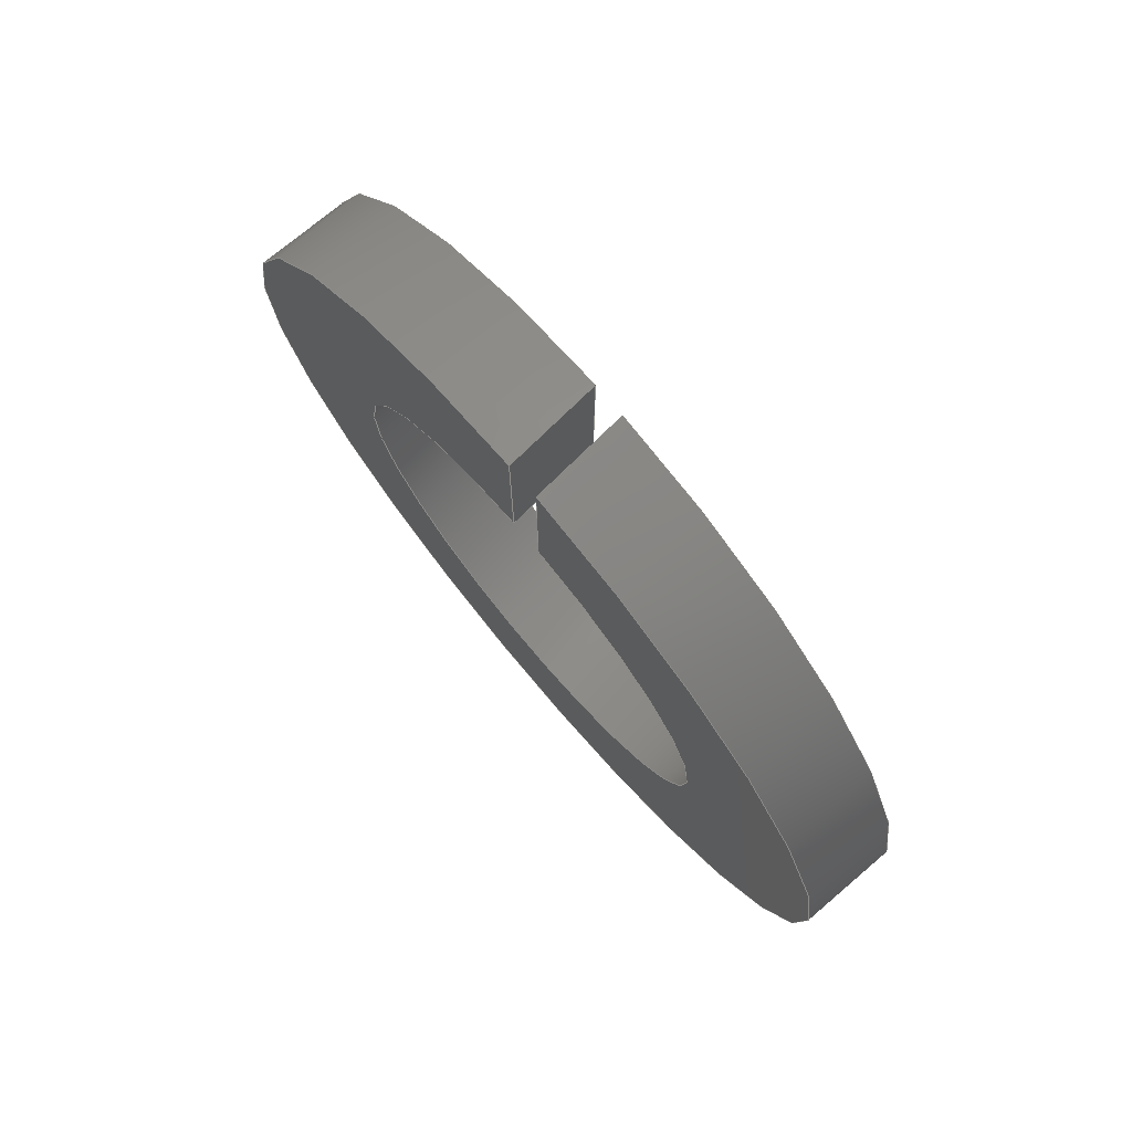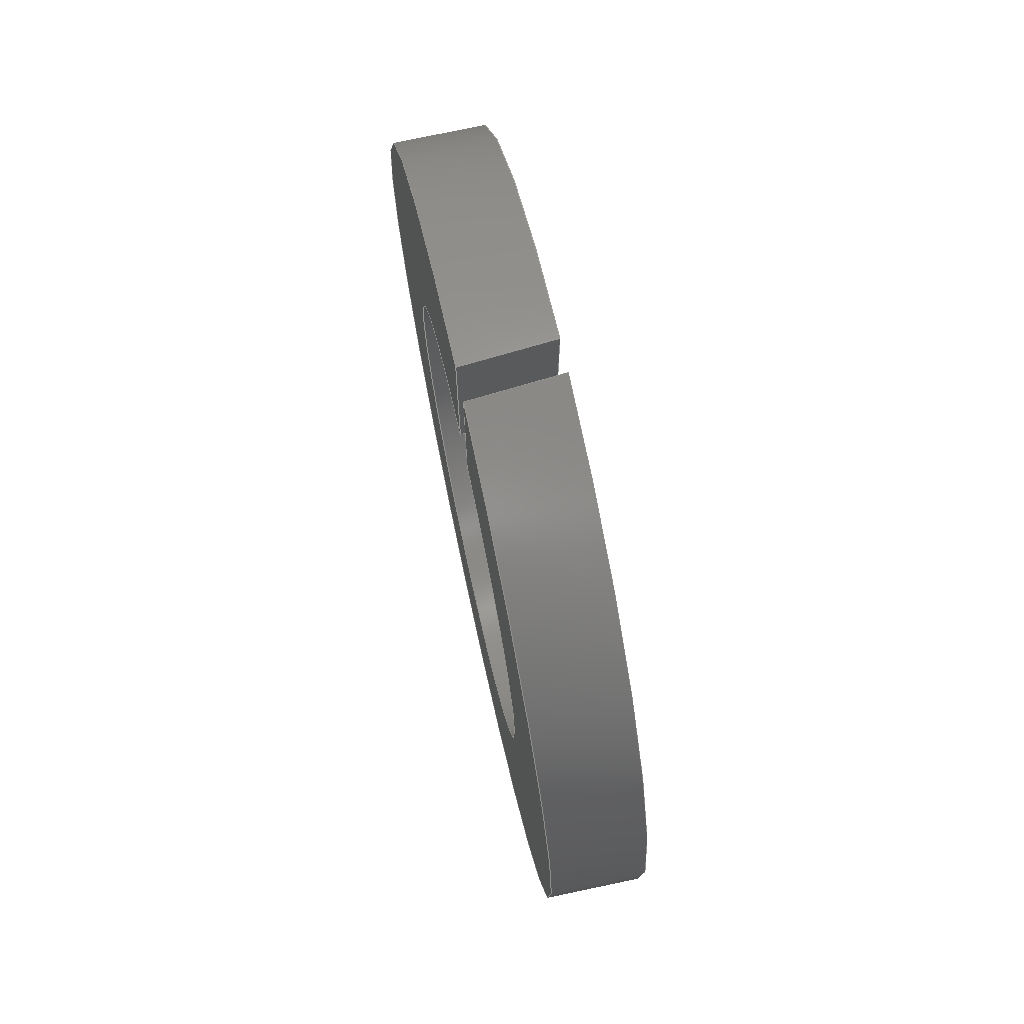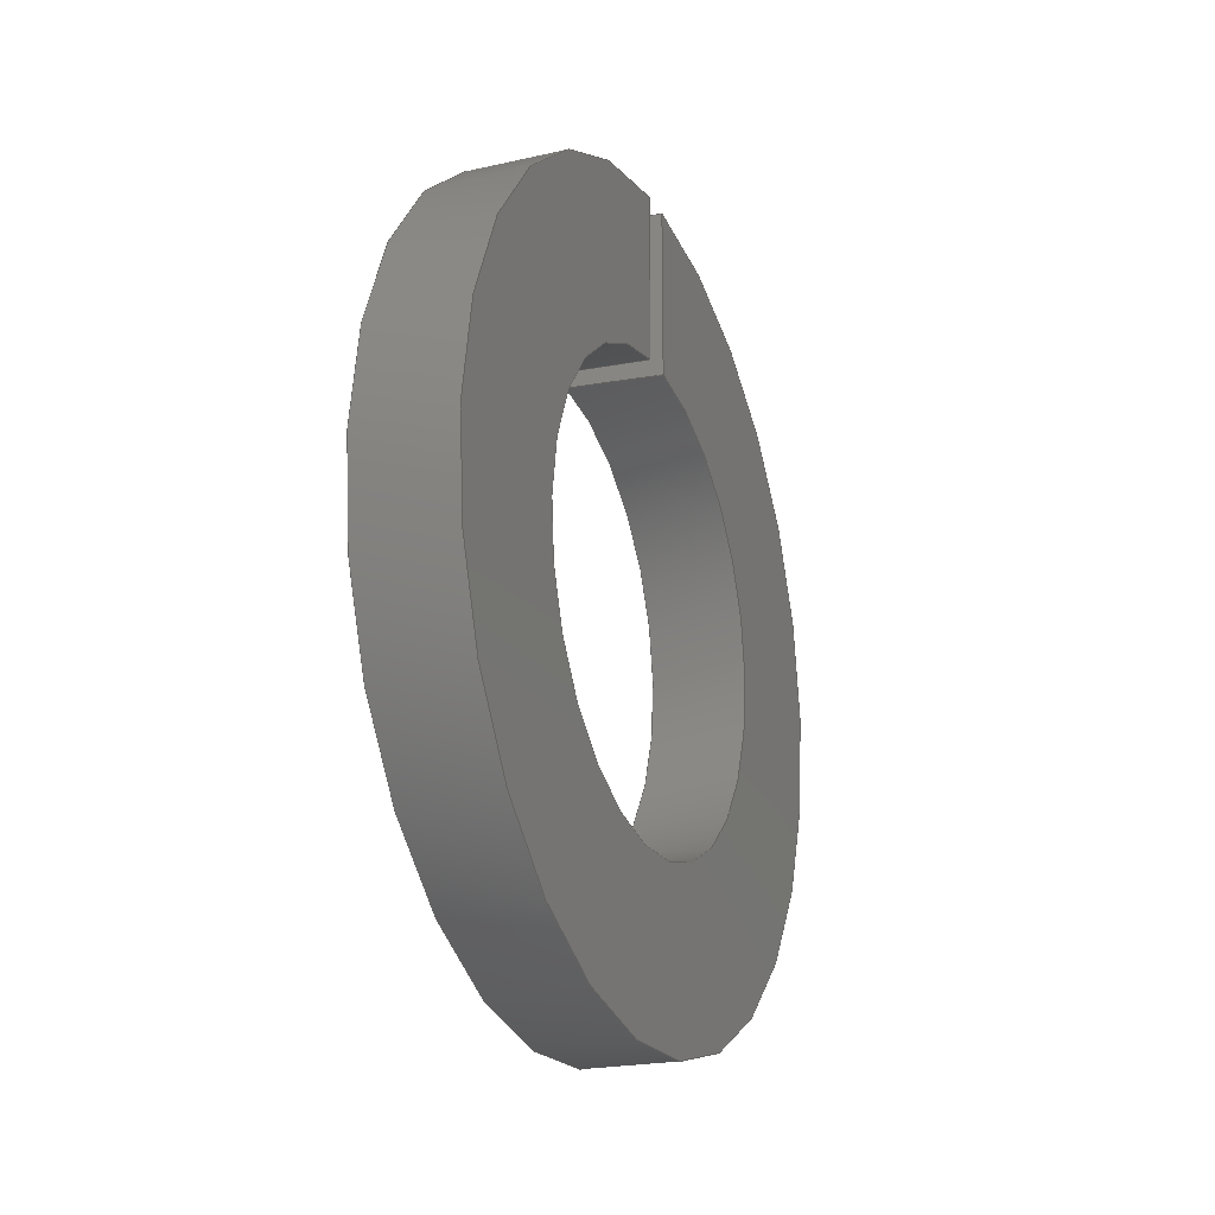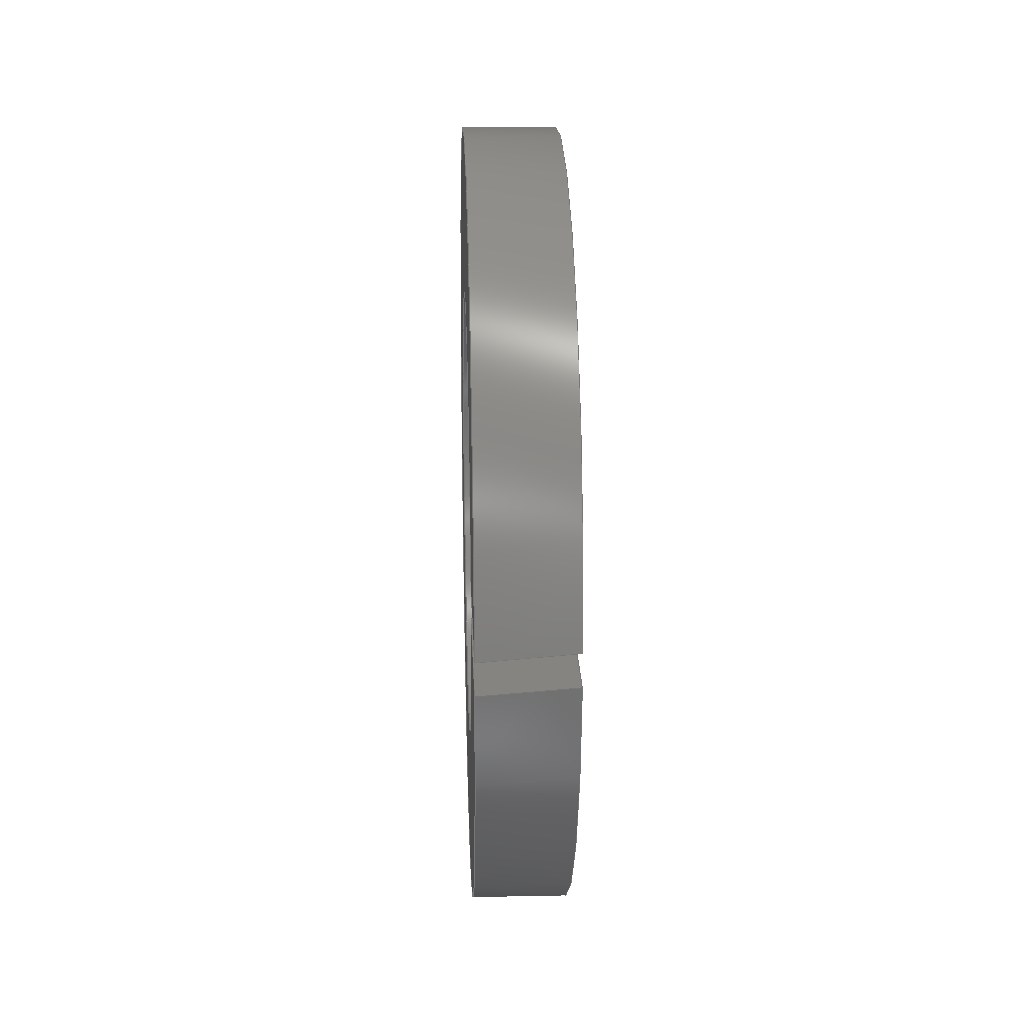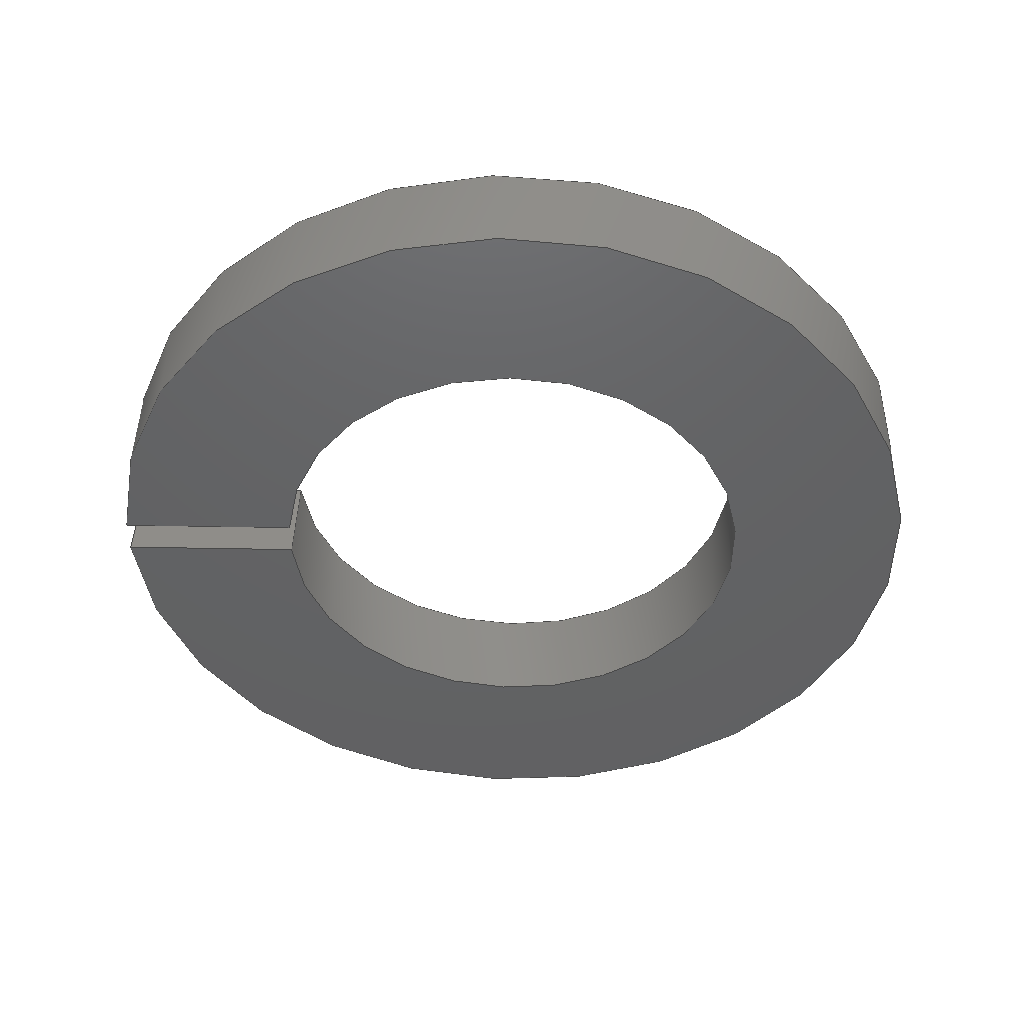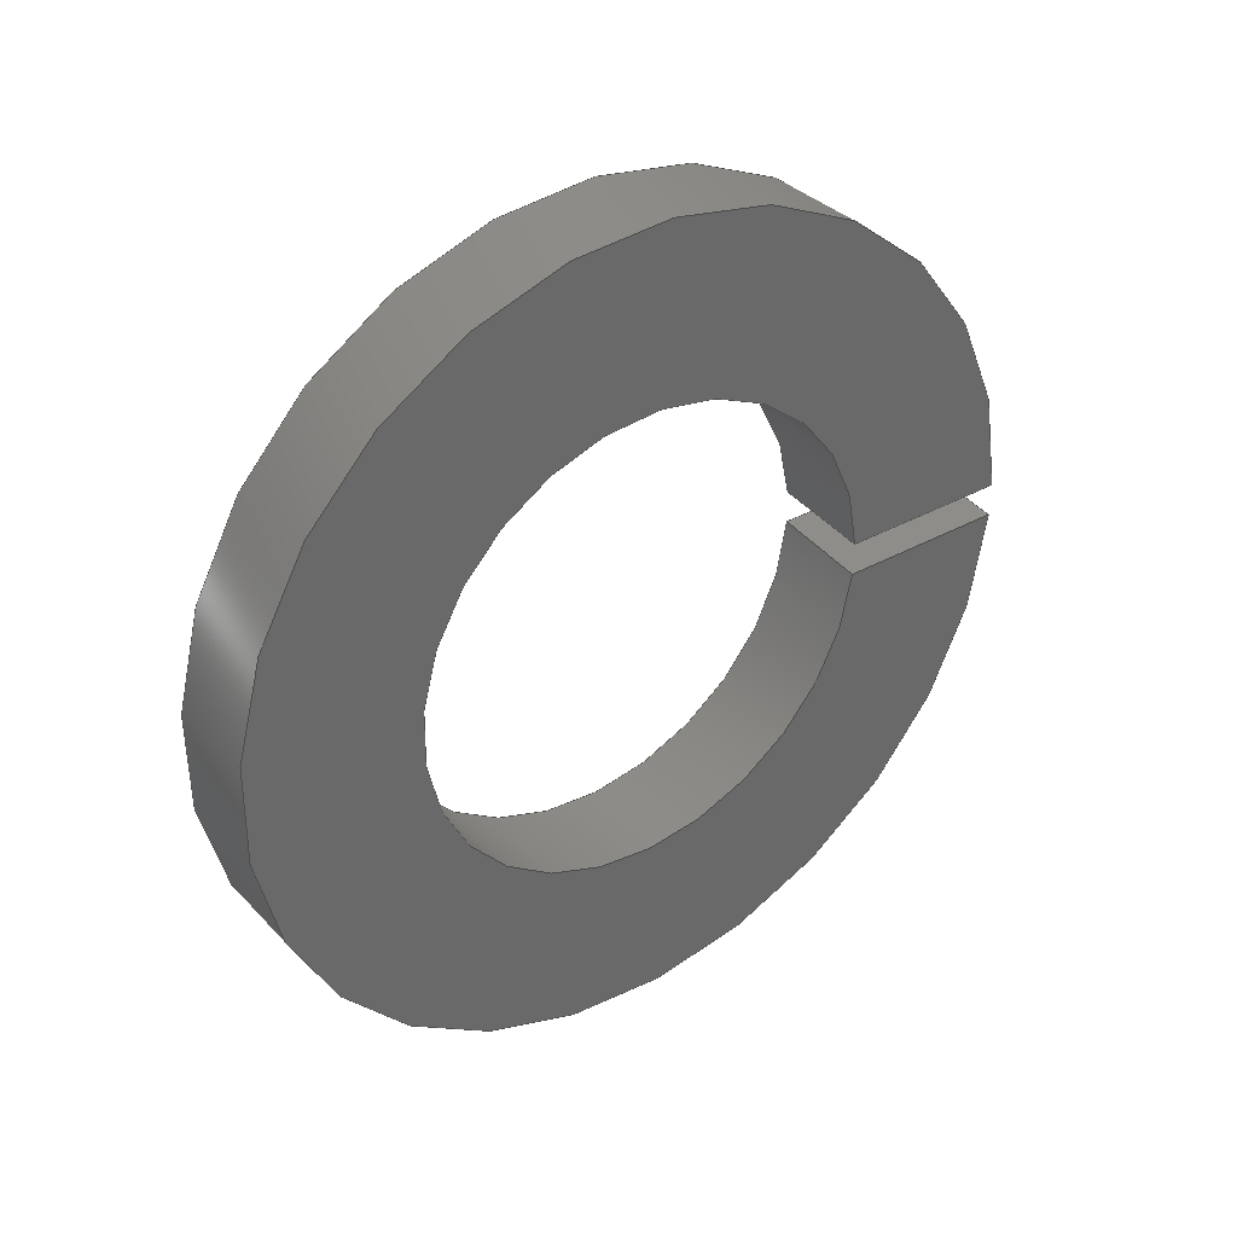
<metadata>
{"format":"step","ext":"stp","renderer":"f3d","projection":"perspective","resolution":1024,"background":"white","views":[{"elev":75.7,"azim":-40.1,"up":"+Z"},{"elev":71.9,"azim":167.7,"up":"+Z"},{"elev":-20.7,"azim":-157.5,"up":"+Z"},{"elev":21.1,"azim":-2.1,"up":"+Y"},{"elev":45.4,"azim":91.2,"up":"+Y"},{"elev":35.4,"azim":-126.3,"up":"+Y"}]}
</metadata>
<code>
ISO-10303-21;
DATA;
#1=(NAMED_UNIT(*)PLANE_ANGLE_UNIT()SI_UNIT($,.RADIAN.));
#2=DIMENSIONAL_EXPONENTS(0,0,0,0,0,0,0);
#3=PLANE_ANGLE_MEASURE_WITH_UNIT(PLANE_ANGLE_MEASURE(0.01745),#1);
#4=(CONVERSION_BASED_UNIT('DEGREE',#3)NAMED_UNIT(#2)PLANE_ANGLE_UNIT());
#5=(NAMED_UNIT(*)SI_UNIT($,.STERADIAN.)SOLID_ANGLE_UNIT());
#6=(LENGTH_UNIT()NAMED_UNIT(*)SI_UNIT(.MILLI.,.METRE.));
#7=UNCERTAINTY_MEASURE_WITH_UNIT(LENGTH_MEASURE(1e-06),#6,'DISTANCE_ACCURACY_VALUE','');
#8=(GEOMETRIC_REPRESENTATION_CONTEXT(3)GLOBAL_UNCERTAINTY_ASSIGNED_CONTEXT((#7))GLOBAL_UNIT_ASSIGNED_CONTEXT((#4,#5,#6))REPRESENTATION_CONTEXT('','3D'));
#9=APPLICATION_CONTEXT('automotive design');
#10=APPLICATION_PROTOCOL_DEFINITION('INTERNATIONAL_STANDARD','automotive_design',1998,#9);
#11=PRODUCT_CONTEXT('3D Mechanical Parts',#9,'mechanical');
#12=PRODUCT('Product','Product','',(#11));
#13=PRODUCT_RELATED_PRODUCT_CATEGORY('part',$,(#12));
#14=PRODUCT_CATEGORY('part',$);
#15=PERSON('1','Design','Joe',$,$,$);
#16=ORGANIZATION($,'None','None');
#17=PERSON_AND_ORGANIZATION(#15,#16);
#18=PERSON_AND_ORGANIZATION_ROLE('design_owner');
#19=APPLIED_PERSON_AND_ORGANIZATION_ASSIGNMENT(#17,#18,(#12));
#20=PRODUCT_DEFINITION_FORMATION_WITH_SPECIFIED_SOURCE('None','',#12,.BOUGHT.);
#21=PERSON('2','Creator','Joe',$,$,$);
#22=ORGANIZATION($,'None','None');
#23=PERSON_AND_ORGANIZATION(#21,#22);
#24=PERSON_AND_ORGANIZATION_ROLE('creator');
#25=APPLIED_PERSON_AND_ORGANIZATION_ASSIGNMENT(#23,#24,(#20));
#26=PERSON('3','Supplier','Joe',$,$,$);
#27=ORGANIZATION($,'None','None');
#28=PERSON_AND_ORGANIZATION(#26,#27);
#29=PERSON_AND_ORGANIZATION_ROLE('design_supplier');
#30=APPLIED_PERSON_AND_ORGANIZATION_ASSIGNMENT(#28,#29,(#20));
#31=PRODUCT_DEFINITION_CONTEXT('part definition',#9,'design');
#32=PRODUCT_DEFINITION('None','',#20,#31);
#33=PERSON('4','Creator','Joe',$,$,$);
#34=ORGANIZATION($,'None','None');
#35=PERSON_AND_ORGANIZATION(#33,#34);
#36=PERSON_AND_ORGANIZATION_ROLE('creator');
#37=APPLIED_PERSON_AND_ORGANIZATION_ASSIGNMENT(#35,#36,(#32));
#38=CARTESIAN_POINT('NONE',(0,0,0));
#39=DIRECTION('NONE',(0,0,1));
#40=DIRECTION('NONE',(1,0,0));
#41=AXIS2_PLACEMENT_3D('NONE',#38,#39,#40);
#42=SHAPE_REPRESENTATION('SR1',(#41),#8);
#43=PRODUCT_DEFINITION_SHAPE('PDS1','Test Part',#32);
#44=SHAPE_DEFINITION_REPRESENTATION(#43,#42);
#45=CARTESIAN_POINT('',(1,-0.045,7.6));
#46=DIRECTION('',(0.07735,-0.997,2.003e-16));
#47=DIRECTION('',(-0.997,-0.07735,-2.072e-16));
#48=AXIS2_PLACEMENT_3D('',#45,#46,#47);
#49=PLANE('',#48);
#50=CARTESIAN_POINT('',(-0.9,-0.1924,3.795));
#51=VERTEX_POINT('',#50);
#52=CARTESIAN_POINT('',(-1.11e-15,-0.1226,3.798));
#53=VERTEX_POINT('',#52);
#54=CARTESIAN_POINT('',(1.58,-3.508e-16,3.508e-16));
#55=DIRECTION('',(0.07735,-0.997,2.003e-16));
#56=DIRECTION('',(0.997,0.07735,2.072e-16));
#57=AXIS2_PLACEMENT_3D('',#54,#55,#56);
#58=ELLIPSE('',#57,49.12,3.8);
#59=EDGE_CURVE('',#51,#53,#58,.F.);
#60=ORIENTED_EDGE('',*,*,#59,.T.);
#61=CARTESIAN_POINT('',(-6.661e-16,-0.1226,2.197));
#62=VERTEX_POINT('',#61);
#63=CARTESIAN_POINT('',(-1.065e-15,-0.1226,3.798));
#64=DIRECTION('',(0,0,-1));
#65=VECTOR('',#64,1.601);
#66=LINE('',#63,#65);
#67=EDGE_CURVE('',#53,#62,#66,.T.);
#68=ORIENTED_EDGE('',*,*,#67,.T.);
#69=CARTESIAN_POINT('',(-0.9,-0.1924,2.192));
#70=VERTEX_POINT('',#69);
#71=CARTESIAN_POINT('',(1.58,-3.508e-16,3.508e-16));
#72=DIRECTION('',(0.07735,-0.997,2.003e-16));
#73=DIRECTION('',(0.997,0.07735,2.072e-16));
#74=AXIS2_PLACEMENT_3D('',#71,#72,#73);
#75=ELLIPSE('',#74,28.44,2.2);
#76=EDGE_CURVE('',#62,#70,#75,.T.);
#77=ORIENTED_EDGE('',*,*,#76,.T.);
#78=CARTESIAN_POINT('',(-0.9,-0.1924,2.192));
#79=DIRECTION('',(0,0,1));
#80=VECTOR('',#79,1.604);
#81=LINE('',#78,#80);
#82=EDGE_CURVE('',#70,#51,#81,.T.);
#83=ORIENTED_EDGE('',*,*,#82,.T.);
#84=EDGE_LOOP('',(#60,#68,#77,#83));
#85=FACE_OUTER_BOUND('',#84,.T.);
#86=ADVANCED_FACE('',(#85),#49,.F.);
#87=CARTESIAN_POINT('',(-1.9,0.045,7.6));
#88=DIRECTION('',(-0.07735,0.997,-2.003e-16));
#89=DIRECTION('',(0.997,0.07735,2.072e-16));
#90=AXIS2_PLACEMENT_3D('',#87,#88,#89);
#91=PLANE('',#90);
#92=CARTESIAN_POINT('',(-1.11e-15,0.1924,3.795));
#93=VERTEX_POINT('',#92);
#94=CARTESIAN_POINT('',(-0.9,0.1226,3.798));
#95=VERTEX_POINT('',#94);
#96=CARTESIAN_POINT('',(-2.48,5.507e-16,-5.507e-16));
#97=DIRECTION('',(-0.07735,0.997,-2.003e-16));
#98=DIRECTION('',(0.997,0.07735,2.072e-16));
#99=AXIS2_PLACEMENT_3D('',#96,#97,#98);
#100=ELLIPSE('',#99,49.12,3.8);
#101=EDGE_CURVE('',#93,#95,#100,.F.);
#102=ORIENTED_EDGE('',*,*,#101,.T.);
#103=CARTESIAN_POINT('',(-0.9,0.1226,2.197));
#104=VERTEX_POINT('',#103);
#105=CARTESIAN_POINT('',(-0.9,0.1226,3.798));
#106=DIRECTION('',(0,0,-1));
#107=VECTOR('',#106,1.601);
#108=LINE('',#105,#107);
#109=EDGE_CURVE('',#95,#104,#108,.T.);
#110=ORIENTED_EDGE('',*,*,#109,.T.);
#111=CARTESIAN_POINT('',(-6.661e-16,0.1924,2.192));
#112=VERTEX_POINT('',#111);
#113=CARTESIAN_POINT('',(-2.48,5.507e-16,-5.507e-16));
#114=DIRECTION('',(-0.07735,0.997,-2.003e-16));
#115=DIRECTION('',(0.997,0.07735,2.072e-16));
#116=AXIS2_PLACEMENT_3D('',#113,#114,#115);
#117=ELLIPSE('',#116,28.44,2.2);
#118=EDGE_CURVE('',#104,#112,#117,.T.);
#119=ORIENTED_EDGE('',*,*,#118,.T.);
#120=CARTESIAN_POINT('',(-7.087e-16,0.1924,2.192));
#121=DIRECTION('',(0,0,1));
#122=VECTOR('',#121,1.604);
#123=LINE('',#120,#122);
#124=EDGE_CURVE('',#112,#93,#123,.T.);
#125=ORIENTED_EDGE('',*,*,#124,.T.);
#126=EDGE_LOOP('',(#102,#110,#119,#125));
#127=FACE_OUTER_BOUND('',#126,.T.);
#128=ADVANCED_FACE('',(#127),#91,.F.);
#129=CARTESIAN_POINT('',(-2.22e-16,4.93e-32,-7.396e-32));
#130=DIRECTION('',(-1,2.22e-16,-2.22e-16));
#131=DIRECTION('',(0,-1,0));
#132=AXIS2_PLACEMENT_3D('',#129,#130,#131);
#133=CYLINDRICAL_SURFACE('',#132,3.8);
#134=ORIENTED_EDGE('',*,*,#101,.F.);
#135=CARTESIAN_POINT('',(-2.22e-16,4.93e-32,-7.396e-32));
#136=DIRECTION('',(1,0,0));
#137=DIRECTION('',(0,-1,0));
#138=AXIS2_PLACEMENT_3D('',#135,#136,#137);
#139=CIRCLE('',#138,3.8);
#140=EDGE_CURVE('',#53,#93,#139,.T.);
#141=ORIENTED_EDGE('',*,*,#140,.F.);
#142=ORIENTED_EDGE('',*,*,#59,.F.);
#143=CARTESIAN_POINT('',(-0.9,1.998e-16,-1.998e-16));
#144=DIRECTION('',(1,0,0));
#145=DIRECTION('',(0,-1,0));
#146=AXIS2_PLACEMENT_3D('',#143,#144,#145);
#147=CIRCLE('',#146,3.8);
#148=EDGE_CURVE('',#51,#95,#147,.T.);
#149=ORIENTED_EDGE('',*,*,#148,.T.);
#150=EDGE_LOOP('',(#134,#141,#142,#149));
#151=FACE_OUTER_BOUND('',#150,.T.);
#152=ADVANCED_FACE('',(#151),#133,.T.);
#153=CARTESIAN_POINT('',(-0.9,-3.8,4.982e-16));
#154=DIRECTION('',(-1,0,0));
#155=DIRECTION('',(0,1,0));
#156=AXIS2_PLACEMENT_3D('',#153,#154,#155);
#157=PLANE('',#156);
#158=ORIENTED_EDGE('',*,*,#109,.F.);
#159=ORIENTED_EDGE('',*,*,#148,.F.);
#160=ORIENTED_EDGE('',*,*,#82,.F.);
#161=CARTESIAN_POINT('',(-0.9,1.998e-16,-1.998e-16));
#162=DIRECTION('',(1,0,0));
#163=DIRECTION('',(0,-1,0));
#164=AXIS2_PLACEMENT_3D('',#161,#162,#163);
#165=CIRCLE('',#164,2.2);
#166=EDGE_CURVE('',#70,#104,#165,.T.);
#167=ORIENTED_EDGE('',*,*,#166,.T.);
#168=EDGE_LOOP('',(#158,#159,#160,#167));
#169=FACE_OUTER_BOUND('',#168,.T.);
#170=ADVANCED_FACE('',(#169),#157,.T.);
#171=CARTESIAN_POINT('',(-2.22e-16,4.93e-32,-7.396e-32));
#172=DIRECTION('',(-1,2.22e-16,-2.22e-16));
#173=DIRECTION('',(0,-1,0));
#174=AXIS2_PLACEMENT_3D('',#171,#172,#173);
#175=CYLINDRICAL_SURFACE('',#174,2.2);
#176=ORIENTED_EDGE('',*,*,#118,.F.);
#177=ORIENTED_EDGE('',*,*,#166,.F.);
#178=ORIENTED_EDGE('',*,*,#76,.F.);
#179=CARTESIAN_POINT('',(-2.22e-16,4.93e-32,-7.396e-32));
#180=DIRECTION('',(1,0,0));
#181=DIRECTION('',(0,-1,0));
#182=AXIS2_PLACEMENT_3D('',#179,#180,#181);
#183=CIRCLE('',#182,2.2);
#184=EDGE_CURVE('',#62,#112,#183,.T.);
#185=ORIENTED_EDGE('',*,*,#184,.T.);
#186=EDGE_LOOP('',(#176,#177,#178,#185));
#187=FACE_OUTER_BOUND('',#186,.T.);
#188=ADVANCED_FACE('',(#187),#175,.F.);
#189=CARTESIAN_POINT('',(-6.661e-16,-2.2,4.041e-16));
#190=DIRECTION('',(1,0,0));
#191=DIRECTION('',(0,-1,0));
#192=AXIS2_PLACEMENT_3D('',#189,#190,#191);
#193=PLANE('',#192);
#194=ORIENTED_EDGE('',*,*,#124,.F.);
#195=ORIENTED_EDGE('',*,*,#184,.F.);
#196=ORIENTED_EDGE('',*,*,#67,.F.);
#197=ORIENTED_EDGE('',*,*,#140,.T.);
#198=EDGE_LOOP('',(#194,#195,#196,#197));
#199=FACE_OUTER_BOUND('',#198,.T.);
#200=ADVANCED_FACE('',(#199),#193,.T.);
#201=CLOSED_SHELL('',(#86,#128,#152,#170,#188,#200));
#202=MANIFOLD_SOLID_BREP('45DE',#201);
#203=COLOUR_RGB('250',0.33,0.33,0.33);
#204=SURFACE_STYLE_USAGE(.BOTH.,#205);
#205=SURFACE_SIDE_STYLE('NONE',(#206));
#206=SURFACE_STYLE_FILL_AREA(#207);
#207=FILL_AREA_STYLE('NONE',(#208));
#208=FILL_AREA_STYLE_COLOUR('NONE',#203);
#209=PRESENTATION_STYLE_ASSIGNMENT((#204));
#210=STYLED_ITEM('NONE',(#209),#202);
#211=MECHANICAL_DESIGN_GEOMETRIC_PRESENTATION_REPRESENTATION('NONE',(#210),#8);
#212=PRESENTATION_LAYER_ASSIGNMENT('3D','None',(#202));
#213=ADVANCED_BREP_SHAPE_REPRESENTATION('ABSR1',(#202),#8);
#214=SHAPE_REPRESENTATION_RELATIONSHIP('SRRPL1','',#213,#42);
ENDSEC;
END-ISO-10303-21;

</code>
